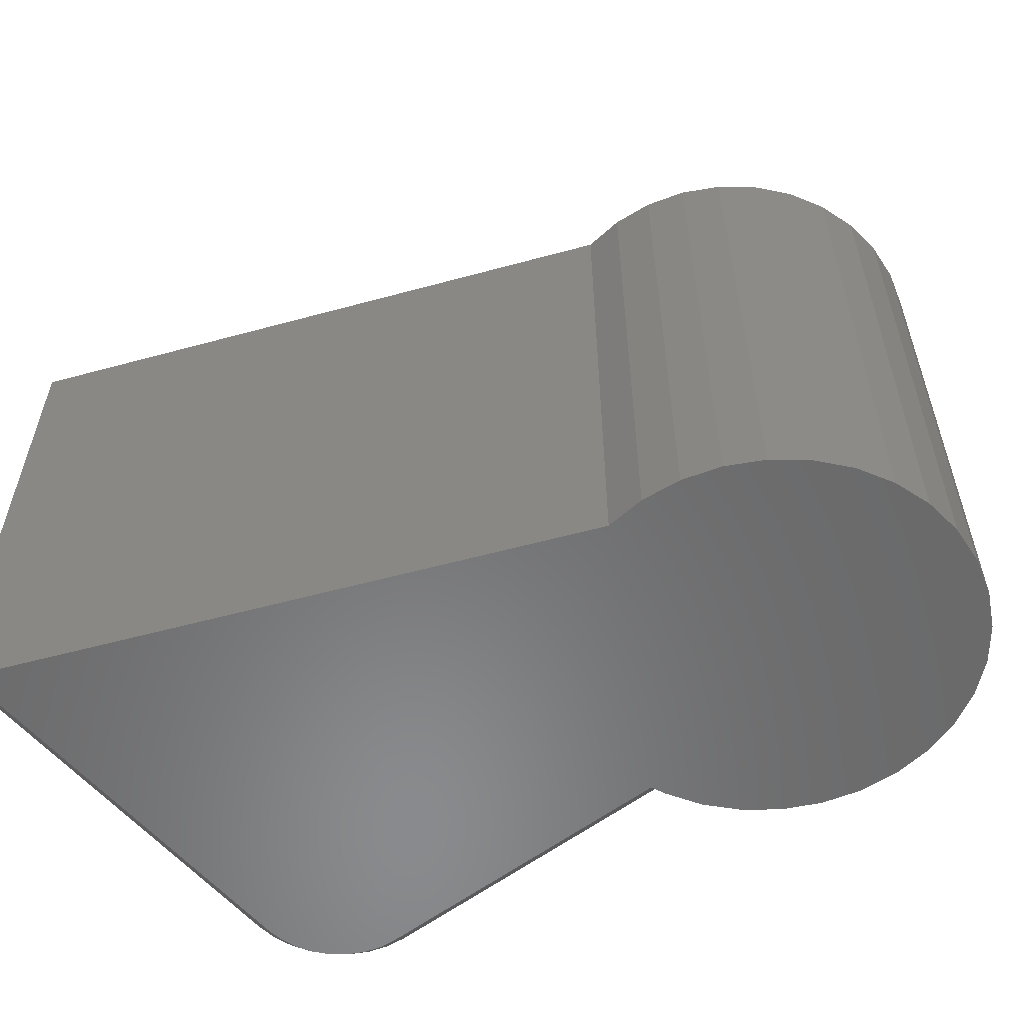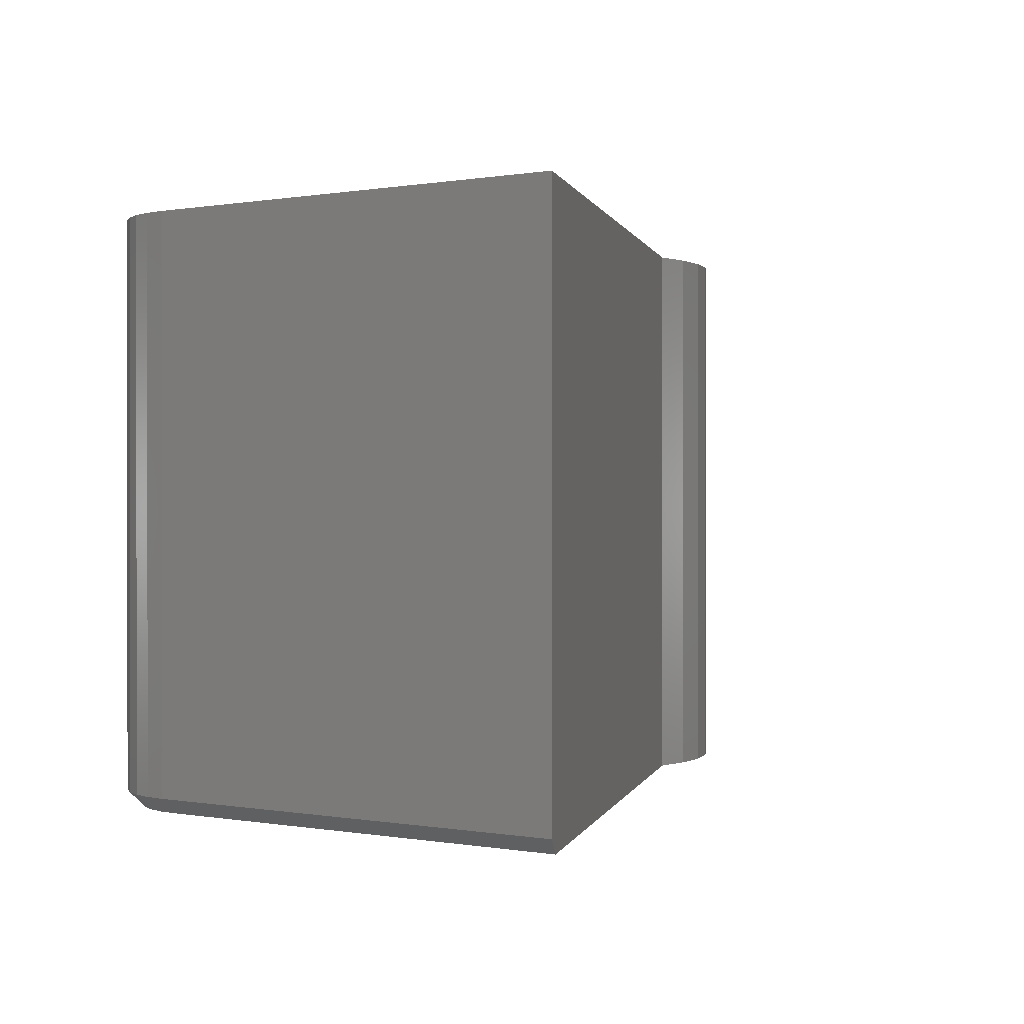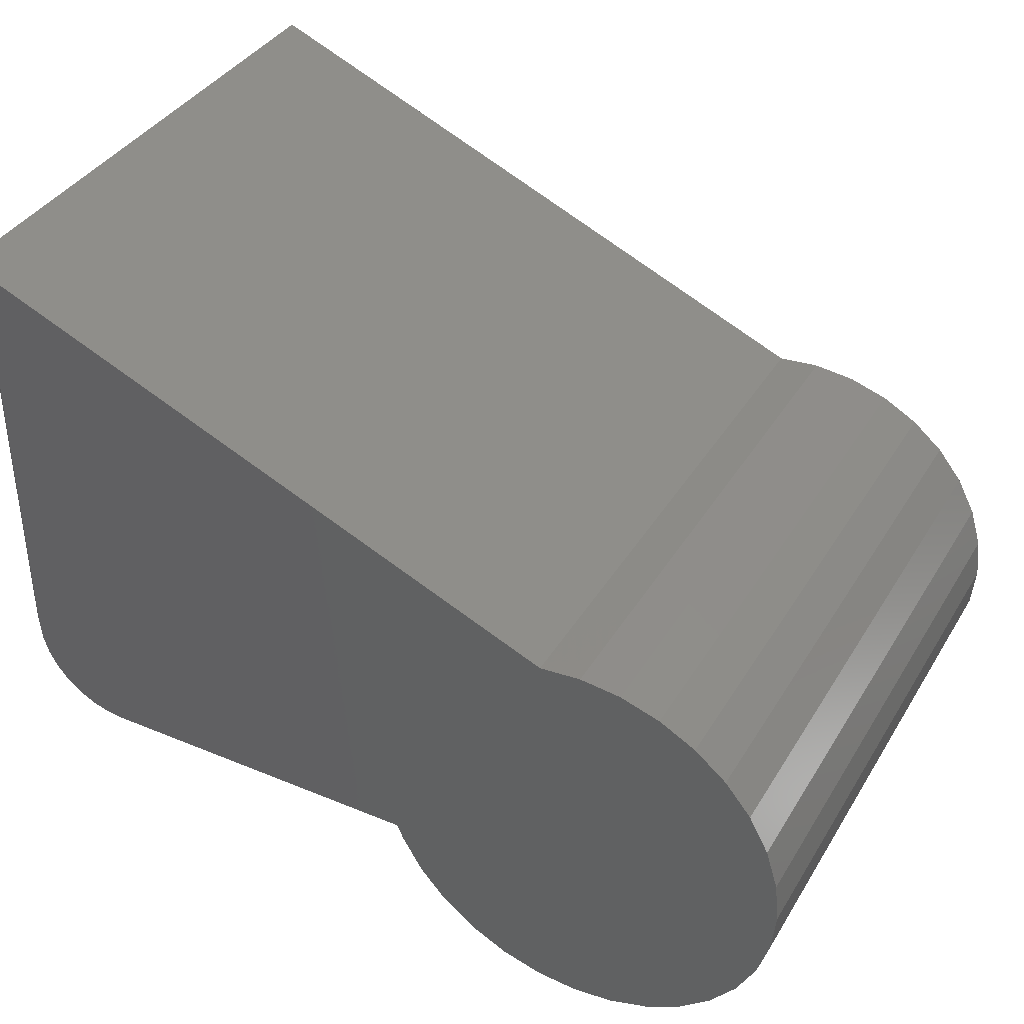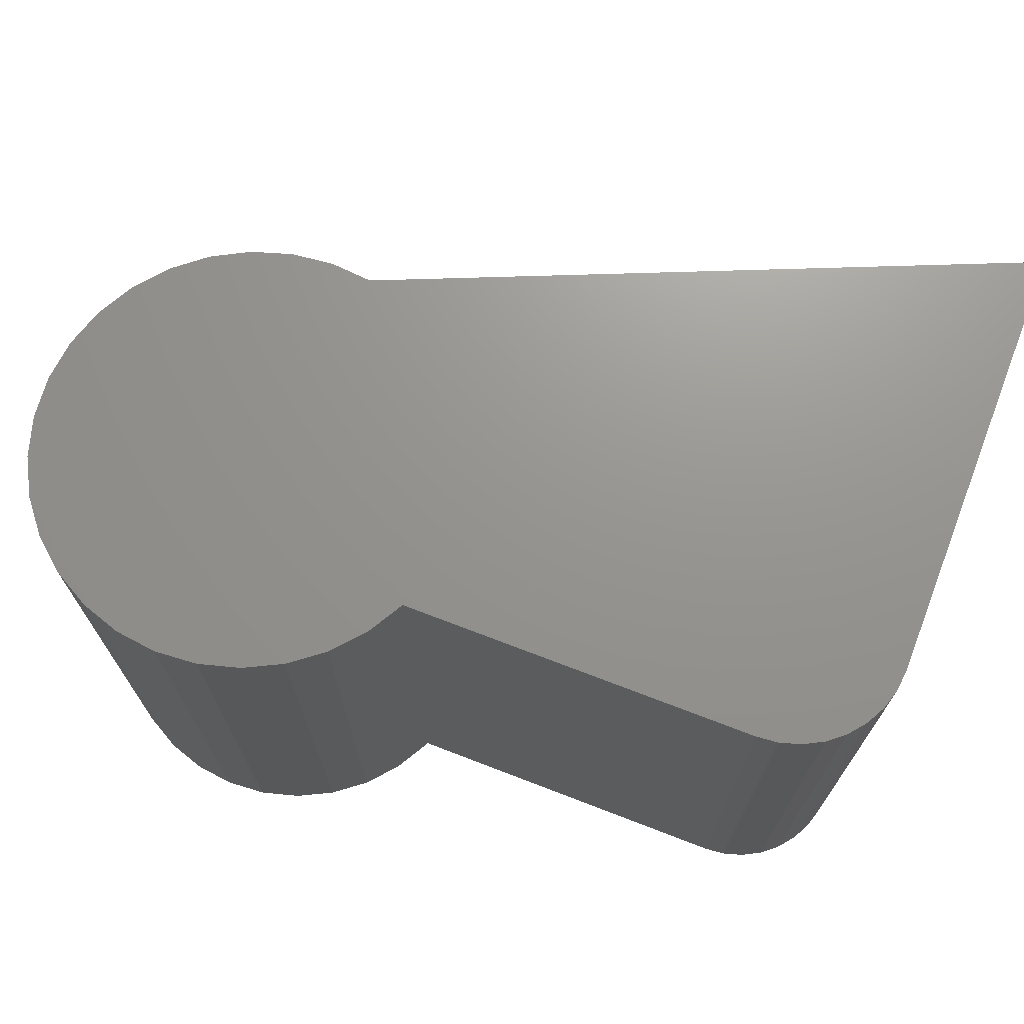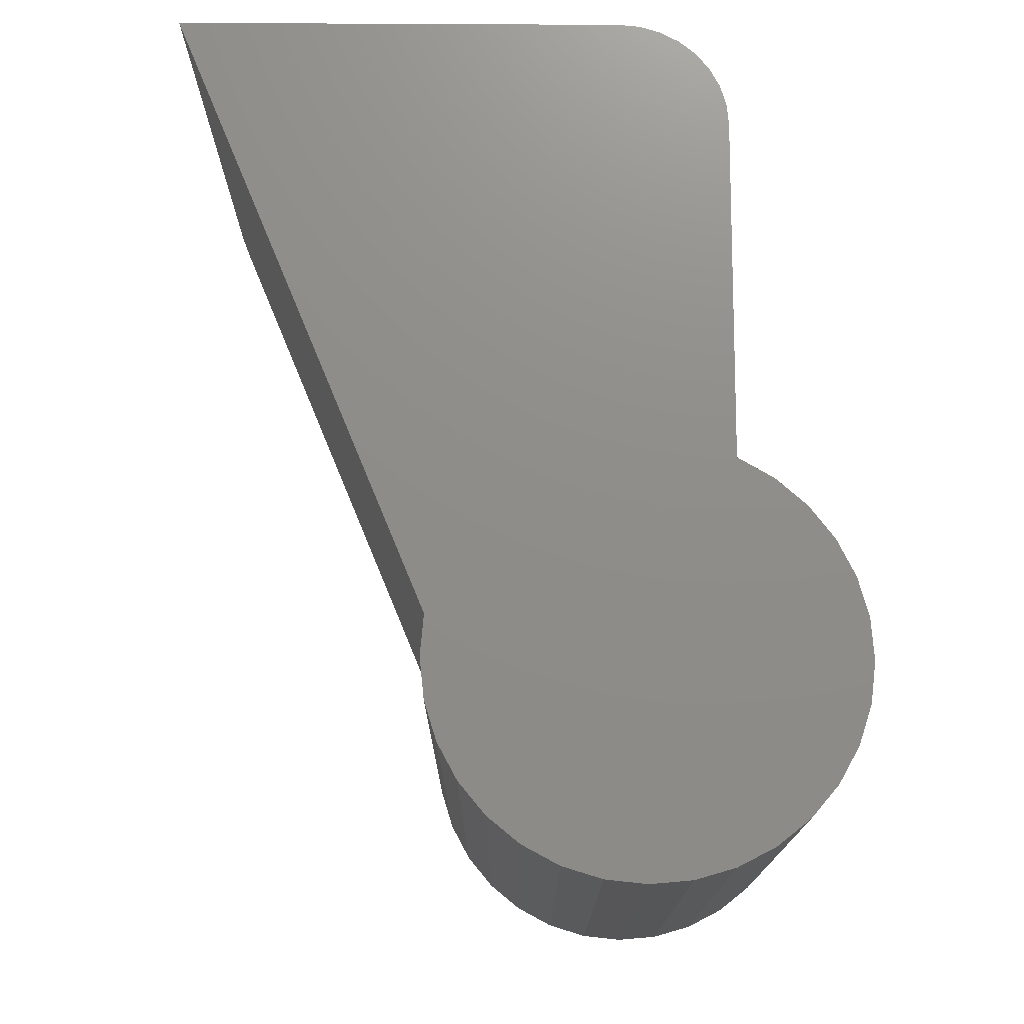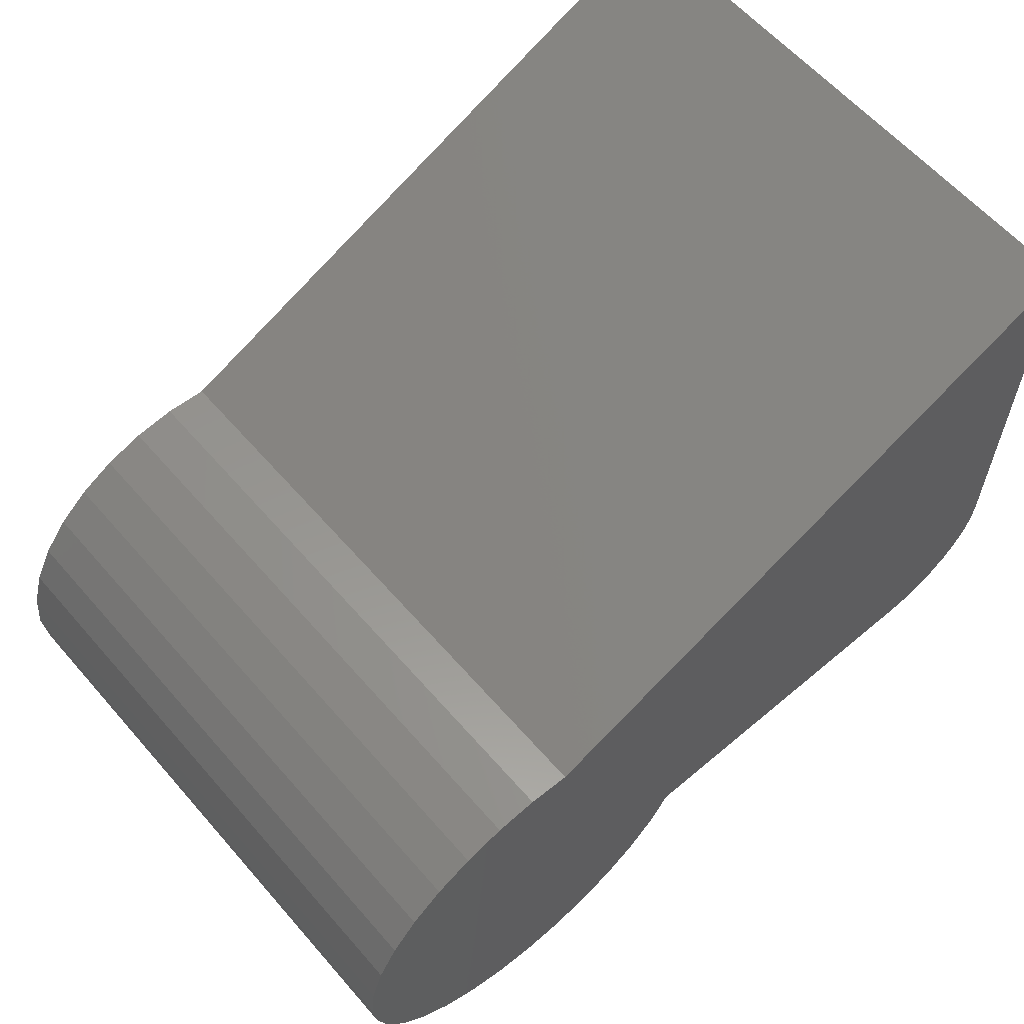
<metadata>
{"format":"stl","ext":"stl","renderer":"f3d","projection":"perspective","resolution":1024,"background":"white","views":[{"elev":-56.2,"azim":-141.2,"up":"+Z"},{"elev":0.2,"azim":124.7,"up":"+Z"},{"elev":37.8,"azim":-152.1,"up":"+Y"},{"elev":70.9,"azim":21.1,"up":"+Z"},{"elev":74.1,"azim":-89.7,"up":"+Z"},{"elev":60.6,"azim":-40.8,"up":"+Y"}]}
</metadata>
<code>
# stl→obj: 82 verts, 160 faces
v 0.1406 0.7488 0
v 0.1562 0.7553 0.01562
v 0.1406 0.3014 0
v 0.1562 0.4922 0.01562
v 0.1562 0.3014 0.01562
v -0.3109 0.1896 0
v -0.3109 0.1896 0.01562
v -0.3319 0.1532 0
v -0.3045 0.2052 0
v -0.3109 0.1896 0.5859
v -0.3319 0.1532 0.5859
v -0.3595 0.1216 0
v -0.3595 0.1216 0.5859
v -0.3927 0.09594 0
v -0.3927 0.09594 0.5859
v -0.4303 0.07716 0
v -0.4303 0.07716 0.5859
v -0.4707 0.06598 0
v -0.4707 0.06598 0.5859
v -0.5126 0.06282 0
v -0.5126 0.06282 0.5859
v -0.5543 0.06779 0
v -0.5543 0.06779 0.5859
v -0.5942 0.08072 0
v -0.5942 0.08072 0.5859
v -0.6309 0.1011 0
v -0.6309 0.1011 0.5859
v -0.663 0.1282 0
v -0.663 0.1282 0.5859
v -0.6892 0.161 0
v -0.6892 0.161 0.5859
v -0.7086 0.1982 0
v -0.7086 0.1982 0.5859
v -0.7205 0.2385 0
v -0.7205 0.2385 0.5859
v -0.7244 0.2803 0
v -0.7244 0.2803 0.5859
v -0.7201 0.322 0
v -0.7201 0.322 0.5859
v -0.7079 0.3622 0
v -0.7079 0.3622 0.5859
v -0.6881 0.3992 0
v -0.6881 0.3992 0.5859
v -0.6616 0.4317 0
v -0.6616 0.4317 0.5859
v -0.6292 0.4585 0
v -0.6292 0.4585 0.5859
v -0.5924 0.4786 0
v -0.5924 0.4786 0.5859
v -0.5523 0.4911 0
v -0.5523 0.4911 0.5859
v -0.5106 0.4957 0
v -0.5106 0.4957 0.5859
v -0.4688 0.4922 0
v -0.4688 0.4922 0.5859
v 0.1388 0.2826 0
v 0.1333 0.2646 0
v 0.1244 0.2479 0
v 0.1124 0.2334 0
v 0.09786 0.2214 0
v 0.08123 0.2125 0
v 0.06318 0.207 0
v 0.04441 0.2052 0
v 0.1562 0.7553 0.5859
v 0.1562 0.4922 0.5859
v 0.1562 0.3014 0.5859
v 0.1541 0.2796 0.01562
v 0.1541 0.2796 0.5859
v 0.1477 0.2586 0.01562
v 0.1477 0.2586 0.5859
v 0.1374 0.2393 0.01562
v 0.1374 0.2393 0.5859
v 0.1235 0.2223 0.01562
v 0.1235 0.2223 0.5859
v 0.1065 0.2084 0.01562
v 0.1065 0.2084 0.5859
v 0.08721 0.1981 0.01562
v 0.08721 0.1981 0.5859
v 0.06623 0.1917 0.01562
v 0.06623 0.1917 0.5859
v 0.04441 0.1896 0.01562
v 0.04441 0.1896 0.5859
f 1 2 3
f 3 2 4
f 3 4 5
f 6 7 8
f 6 9 7
f 7 10 8
f 8 10 11
f 8 11 12
f 12 11 13
f 12 13 14
f 14 13 15
f 14 15 16
f 16 15 17
f 16 17 18
f 18 17 19
f 18 19 20
f 20 19 21
f 20 21 22
f 22 21 23
f 22 23 24
f 24 23 25
f 24 25 26
f 26 25 27
f 26 27 28
f 28 27 29
f 28 29 30
f 30 29 31
f 30 31 32
f 32 31 33
f 32 33 34
f 34 33 35
f 34 35 36
f 36 35 37
f 36 37 38
f 38 37 39
f 38 39 40
f 40 39 41
f 40 41 42
f 42 41 43
f 42 43 44
f 44 43 45
f 44 45 46
f 46 45 47
f 46 47 48
f 48 47 49
f 48 49 50
f 50 49 51
f 50 51 52
f 52 51 53
f 52 53 54
f 54 53 55
f 18 22 16
f 20 22 18
f 50 52 54
f 3 56 36
f 3 36 38
f 3 38 40
f 3 40 42
f 3 42 44
f 3 44 46
f 3 46 48
f 3 48 50
f 3 50 54
f 3 54 1
f 34 36 56
f 34 56 57
f 34 57 58
f 34 58 59
f 34 59 60
f 34 60 61
f 34 61 62
f 34 62 63
f 34 63 9
f 34 9 32
f 8 30 6
f 6 30 32
f 6 32 9
f 22 24 16
f 16 24 26
f 16 26 14
f 14 26 28
f 14 28 12
f 12 28 30
f 12 30 8
f 54 55 1
f 1 55 64
f 1 64 2
f 4 2 65
f 65 2 64
f 5 4 66
f 66 4 65
f 5 66 67
f 67 66 68
f 67 68 69
f 69 68 70
f 69 70 71
f 71 70 72
f 71 72 73
f 73 72 74
f 73 74 75
f 75 74 76
f 75 76 77
f 77 76 78
f 77 78 79
f 79 78 80
f 79 80 81
f 81 80 82
f 7 81 10
f 10 81 82
f 7 9 81
f 81 9 63
f 58 71 59
f 59 71 73
f 59 73 60
f 60 73 75
f 60 75 61
f 61 75 77
f 61 77 62
f 62 77 79
f 62 79 63
f 63 79 81
f 71 58 69
f 69 58 57
f 69 57 67
f 67 57 56
f 67 56 5
f 5 56 3
f 10 31 11
f 17 23 19
f 19 23 21
f 55 53 51
f 65 64 55
f 65 55 51
f 65 51 66
f 66 51 49
f 66 49 47
f 66 47 45
f 66 45 43
f 66 43 41
f 66 41 39
f 66 39 37
f 66 37 68
f 33 31 10
f 33 10 82
f 33 82 80
f 33 80 78
f 33 78 76
f 33 76 74
f 33 74 72
f 33 72 35
f 68 37 70
f 70 37 35
f 70 35 72
f 11 31 13
f 13 31 29
f 13 29 15
f 15 29 27
f 15 27 17
f 17 27 25
f 17 25 23

</code>
